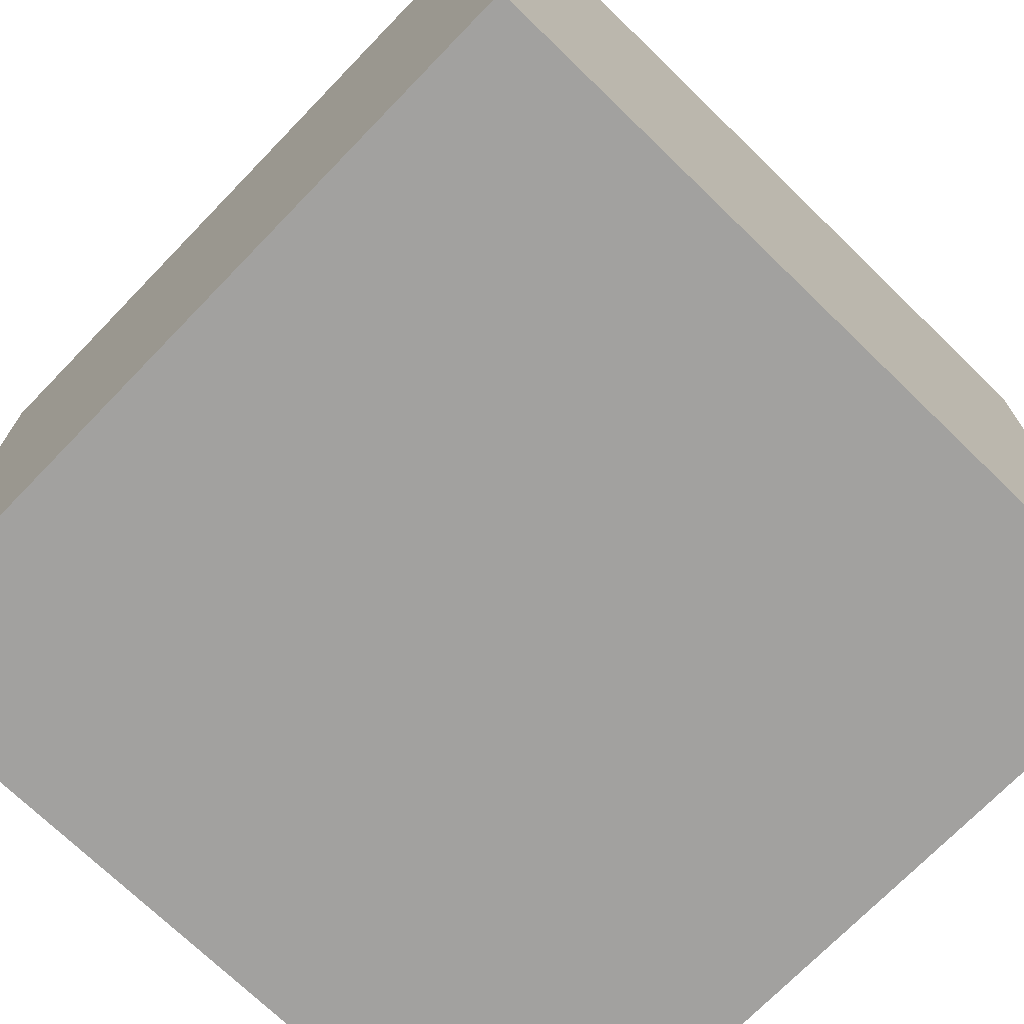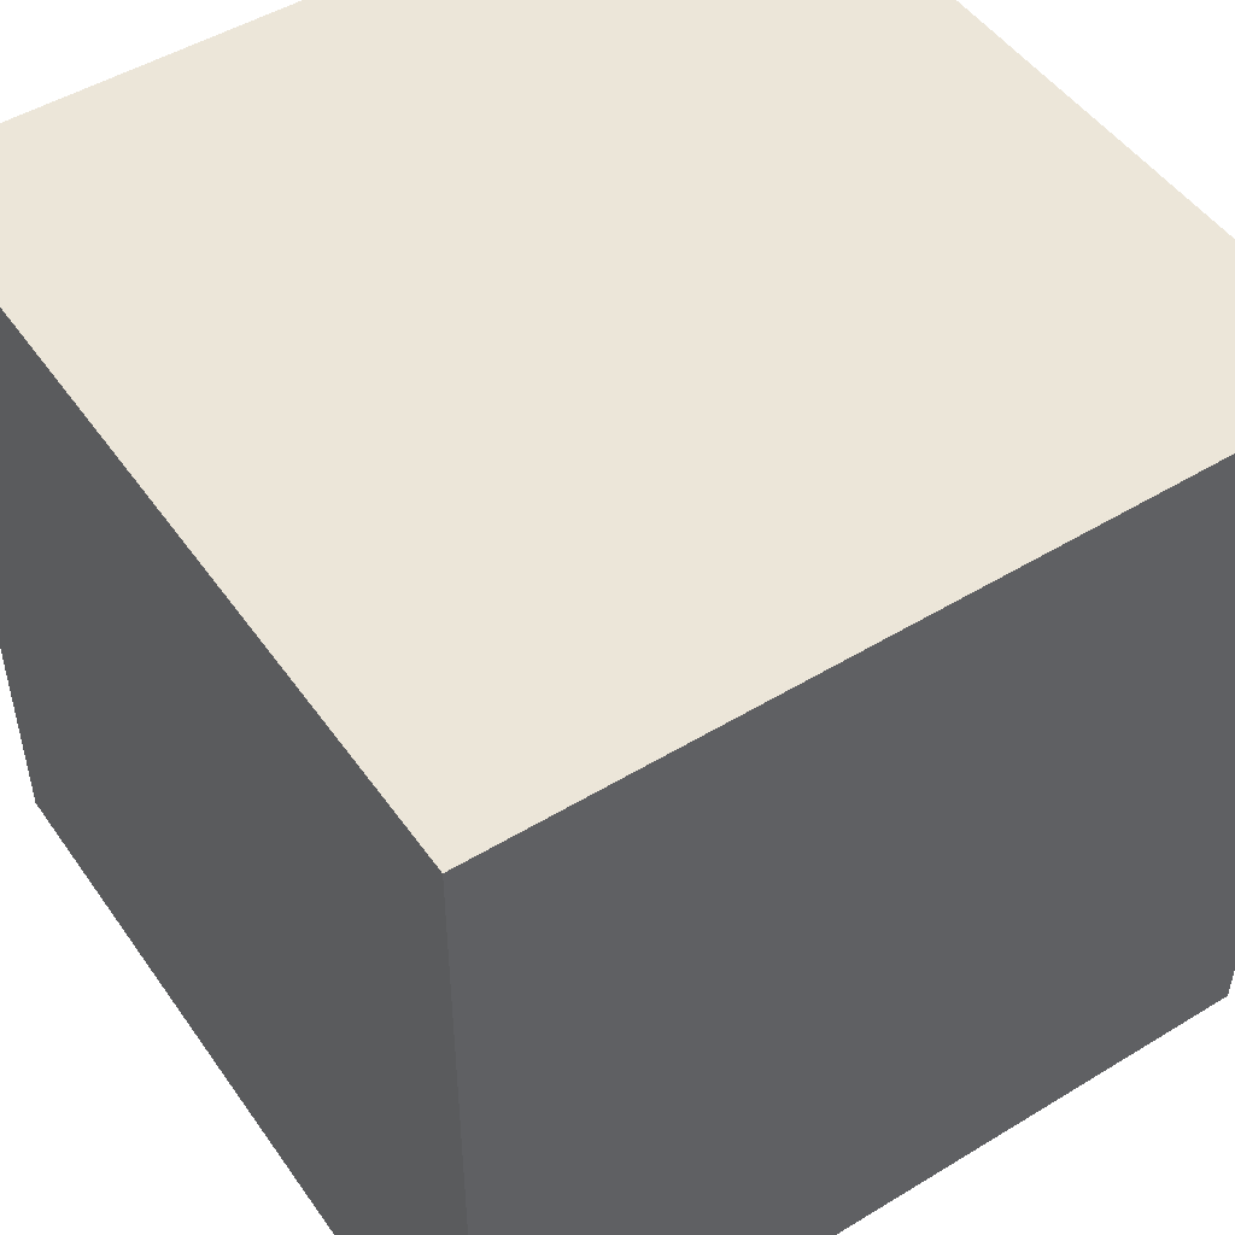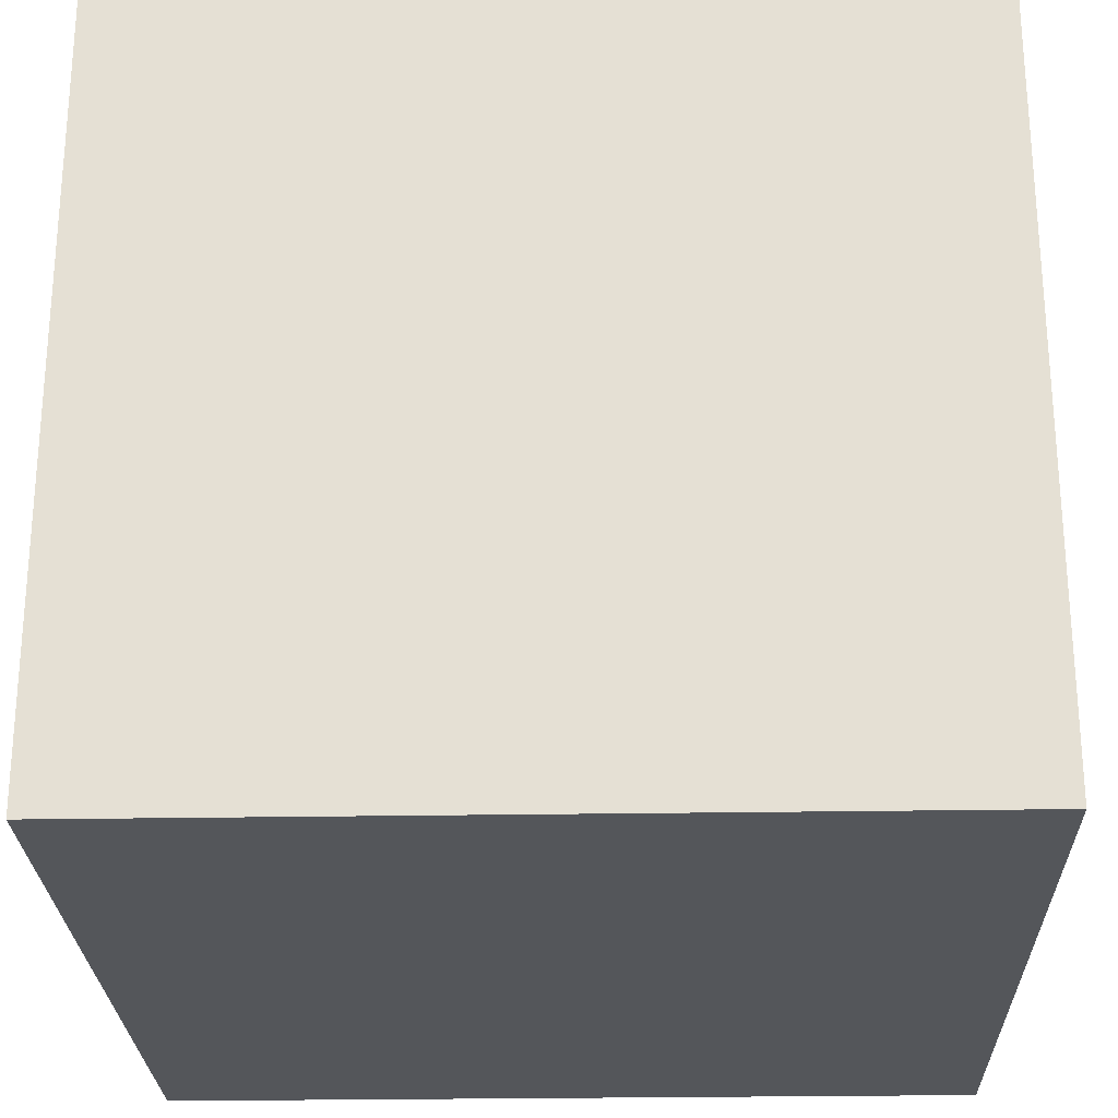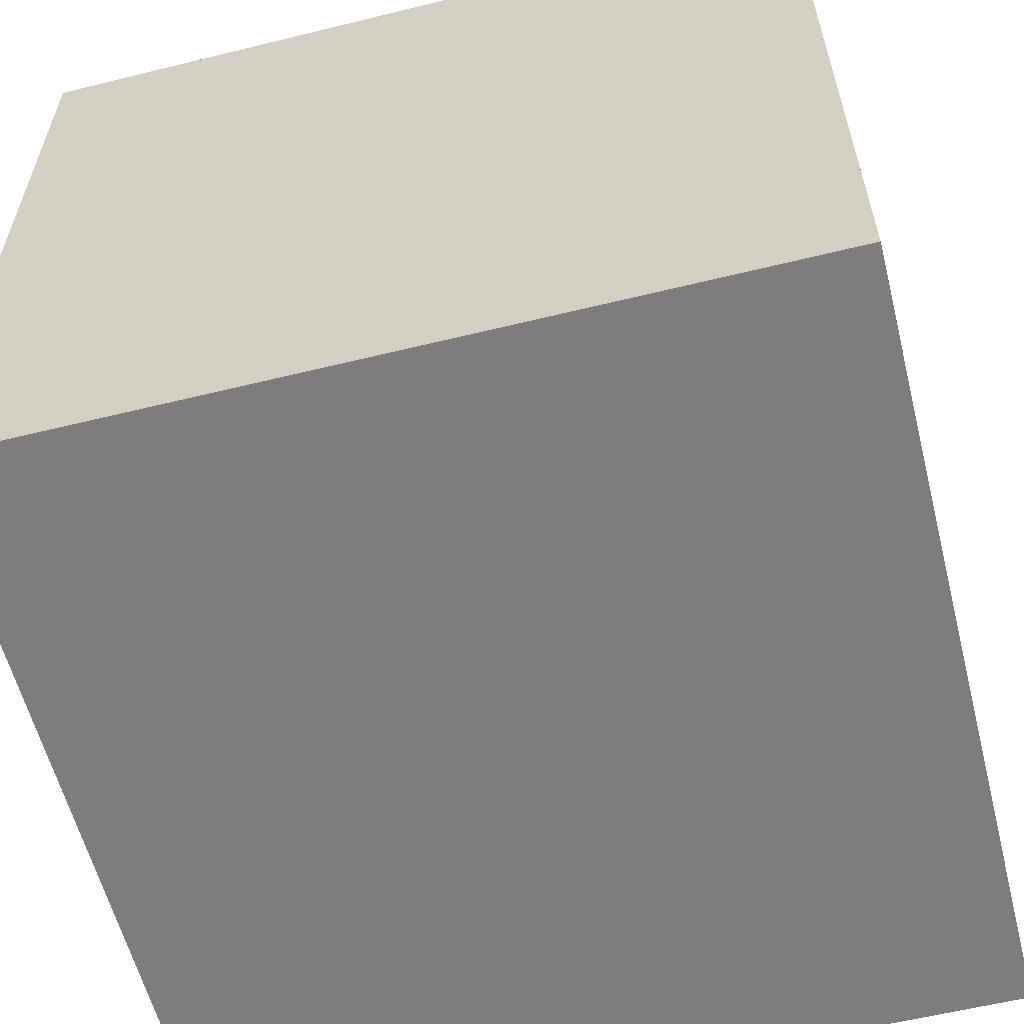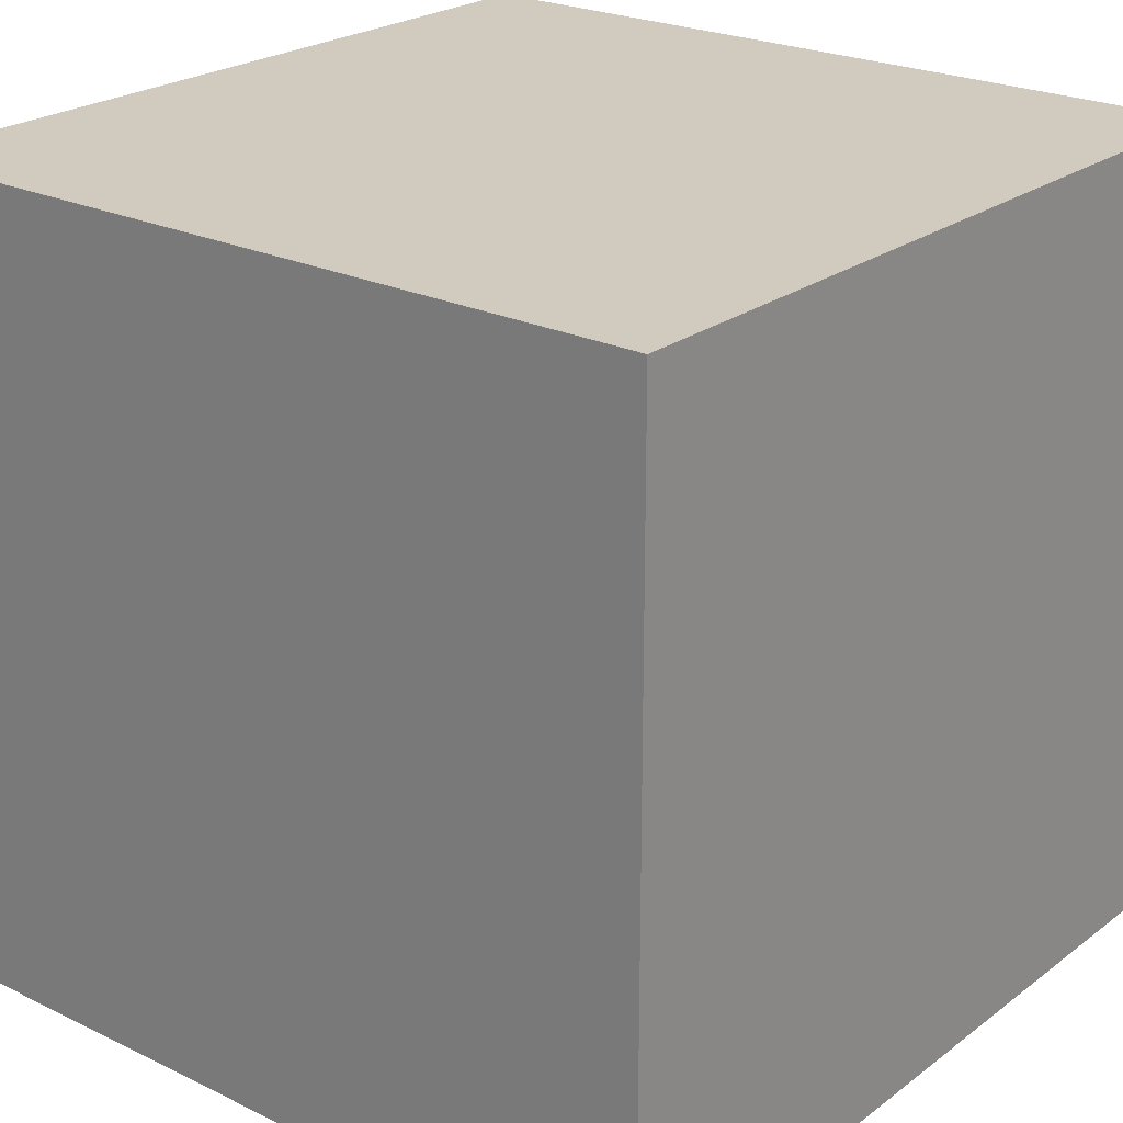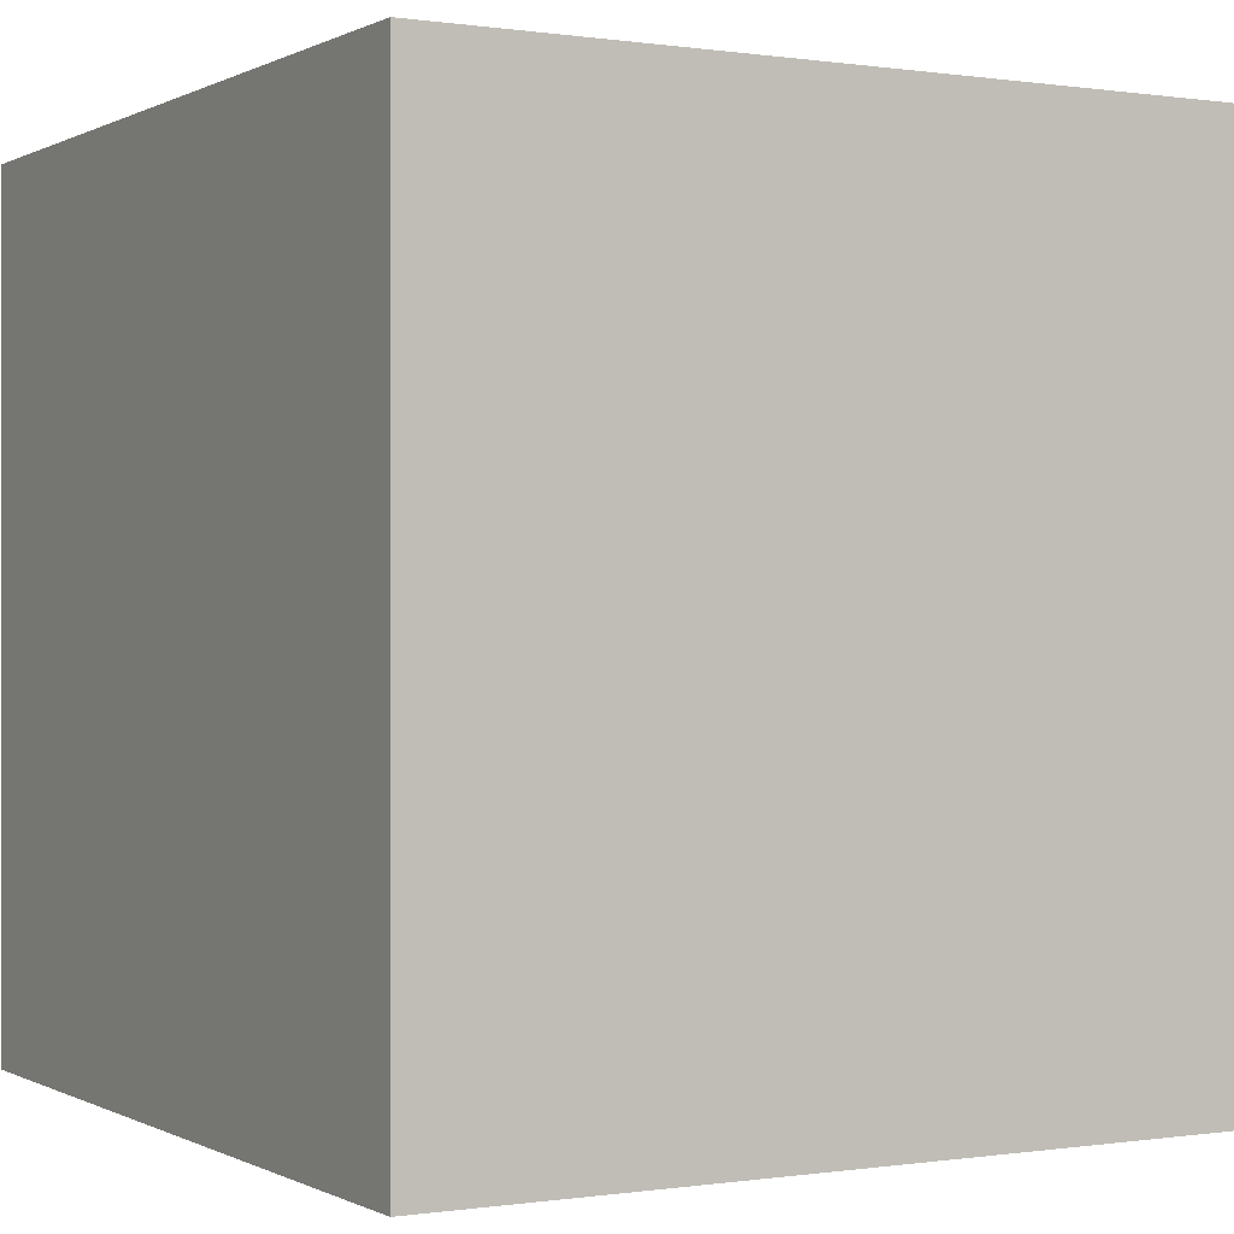
<metadata>
{"format":"obj","ext":"obj","renderer":"f3d","projection":"perspective","resolution":1024,"background":"white","views":[{"elev":-72.2,"azim":45.9,"up":"+Y"},{"elev":49.4,"azim":-123.8,"up":"+Z"},{"elev":-25.5,"azim":1.6,"up":"+Z"},{"elev":-59.2,"azim":104.2,"up":"+Z"},{"elev":23.5,"azim":-141.0,"up":"+Z"},{"elev":-0.0,"azim":-29.5,"up":"+Y"}]}
</metadata>
<code>
v -3 0 3
v -3 0 -3
v -3 1 -2
v -3 1 -3
v -3 2 -2
v -3 2 -3
v -3 5 3
v -3 5 2
v -3 5 1
v -3 5 -0
v -3 5 -2
v -3 5 -3
v -3 6 3
v -3 6 2
v -3 6 1
v -3 6 -0
v -3 6 -2
v -3 6 -3
v 3 0 3
v 3 0 2
v 3 0 1
v 3 0 -3
v 3 1 2
v 3 1 1
v 3 1 -1
v 3 1 -2
v 3 2 1
v 3 2 -0
v 3 2 -1
v 3 2 -2
v 3 3 3
v 3 3 2
v 3 3 1
v 3 3 -0
v 3 3 -2
v 3 3 -3
v 3 4 3
v 3 4 2
v 3 4 -0
v 3 4 -1
v 3 4 -2
v 3 4 -3
v 3 5 -0
v 3 5 -1
v 3 5 -2
v 3 5 -3
v 3 6 3
v 3 6 -2
v 3 6 -3
v -3 0 3
v -3 5 3
v -3 6 3
v -2 0 3
v -2 1 3
v -1 0 3
v -1 1 3
v -1 3 3
v -1 4 3
v -1 5 3
v -1 6 3
v 0 3 3
v 0 4 3
v 1 1 3
v 1 2 3
v 1 5 3
v 1 6 3
v 2 1 3
v 2 2 3
v 2 3 3
v 2 4 3
v 2 5 3
v 2 6 3
v 3 0 3
v 3 3 3
v 3 4 3
v 3 6 3
v -3 0 -3
v -3 1 -3
v -3 2 -3
v -3 5 -3
v -3 6 -3
v -2 1 -3
v -2 2 -3
v -2 5 -3
v -2 6 -3
v -1 2 -3
v -1 3 -3
v -1 4 -3
v -1 5 -3
v 0 0 -3
v 0 1 -3
v 0 2 -3
v 0 3 -3
v 0 4 -3
v 0 5 -3
v 1 0 -3
v 1 1 -3
v 1 2 -3
v 1 3 -3
v 2 2 -3
v 2 3 -3
v 2 4 -3
v 2 5 -3
v 2 6 -3
v 3 0 -3
v 3 3 -3
v 3 4 -3
v 3 5 -3
v 3 6 -3
v -3 0 3
v -2 0 3
v -1 0 3
v 3 0 3
v -2 0 2
v -1 0 2
v 2 0 2
v 3 0 2
v 2 0 1
v 3 0 1
v 0 0 -2
v 1 0 -2
v -3 0 -3
v 0 0 -3
v 1 0 -3
v 3 0 -3
v -3 6 3
v -1 6 3
v 1 6 3
v 2 6 3
v 3 6 3
v -3 6 2
v -1 6 2
v 1 6 2
v 2 6 2
v -3 6 1
v -2 6 1
v 0 6 1
v 1 6 1
v -3 6 -0
v -2 6 -0
v 0 6 -0
v 1 6 -0
v -1 6 -1
v 0 6 -1
v -3 6 -2
v -2 6 -2
v -1 6 -2
v 0 6 -2
v 2 6 -2
v 3 6 -2
v -3 6 -3
v -2 6 -3
v 2 6 -3
v 3 6 -3
f 3 2 1
f 4 2 3
f 5 3 1
f 5 4 3
f 6 4 5
f 7 5 1
f 7 6 5
f 8 6 7
f 9 6 8
f 10 6 9
f 11 6 10
f 12 6 11
f 13 8 7
f 14 9 8
f 14 8 13
f 15 10 9
f 15 9 14
f 16 11 10
f 16 10 15
f 17 12 11
f 17 11 16
f 18 12 17
f 19 20 23
f 20 21 23
f 21 22 24
f 23 21 24
f 24 22 25
f 25 22 26
f 23 24 27
f 24 25 27
f 27 25 28
f 25 26 29
f 28 25 29
f 26 22 30
f 29 26 30
f 19 23 31
f 23 27 31
f 31 27 32
f 27 28 33
f 32 27 33
f 28 29 34
f 33 28 34
f 29 30 34
f 30 22 35
f 34 30 35
f 35 22 36
f 31 32 37
f 33 34 38
f 37 32 38
f 32 33 38
f 34 35 38
f 38 35 39
f 39 35 40
f 35 36 41
f 40 35 41
f 41 36 42
f 39 40 43
f 37 38 43
f 38 39 43
f 41 42 44
f 43 40 44
f 40 41 44
f 44 42 45
f 45 42 46
f 37 43 47
f 43 44 47
f 44 45 47
f 45 46 48
f 47 45 48
f 48 46 49
f 53 51 50
f 54 51 53
f 55 54 53
f 56 51 54
f 56 54 55
f 57 51 56
f 58 51 57
f 59 52 51
f 59 51 58
f 60 52 59
f 61 58 57
f 61 56 55
f 61 57 56
f 62 60 59
f 62 58 61
f 62 59 58
f 63 61 55
f 63 62 61
f 64 62 63
f 65 60 62
f 65 62 64
f 66 60 65
f 67 64 63
f 67 63 55
f 68 65 64
f 68 64 67
f 69 65 68
f 70 65 69
f 71 66 65
f 71 65 70
f 72 66 71
f 73 67 55
f 73 68 67
f 73 69 68
f 74 70 69
f 74 69 73
f 75 72 71
f 75 70 74
f 75 71 70
f 76 72 75
f 77 78 82
f 78 79 82
f 79 80 83
f 82 79 83
f 80 81 84
f 83 80 84
f 84 81 85
f 82 83 86
f 83 84 86
f 84 85 86
f 86 85 87
f 87 85 88
f 88 85 89
f 77 82 90
f 82 86 90
f 90 86 91
f 86 87 92
f 91 86 92
f 87 88 93
f 92 87 93
f 88 89 94
f 93 88 94
f 89 85 95
f 94 89 95
f 90 91 96
f 93 94 97
f 96 91 97
f 92 93 97
f 94 95 97
f 91 92 97
f 97 95 98
f 98 95 99
f 96 97 100
f 97 98 100
f 98 99 100
f 99 95 101
f 100 99 101
f 101 95 102
f 95 85 103
f 102 95 103
f 103 85 104
f 96 100 105
f 100 101 105
f 101 102 106
f 105 101 106
f 102 103 107
f 106 102 107
f 103 104 108
f 107 103 108
f 108 104 109
f 114 111 110
f 114 112 111
f 115 113 112
f 115 112 114
f 116 113 115
f 117 113 116
f 118 115 114
f 118 116 115
f 118 117 116
f 119 117 118
f 120 118 114
f 120 119 118
f 121 119 120
f 122 114 110
f 122 120 114
f 123 121 120
f 123 120 122
f 124 119 121
f 124 121 123
f 125 119 124
f 126 127 131
f 127 128 132
f 131 127 132
f 128 129 133
f 132 128 133
f 129 130 134
f 133 129 134
f 132 133 135
f 131 132 135
f 133 134 135
f 135 134 136
f 136 134 137
f 137 134 138
f 135 136 139
f 136 137 140
f 139 136 140
f 137 138 141
f 140 137 141
f 138 134 142
f 141 138 142
f 140 141 143
f 139 140 143
f 141 142 143
f 143 142 144
f 139 143 145
f 145 143 146
f 143 144 147
f 146 143 147
f 144 142 148
f 147 144 148
f 134 130 149
f 148 142 149
f 142 134 149
f 149 130 150
f 145 146 151
f 147 148 152
f 151 146 152
f 146 147 152
f 148 149 152
f 149 150 153
f 152 149 153
f 153 150 154

</code>
